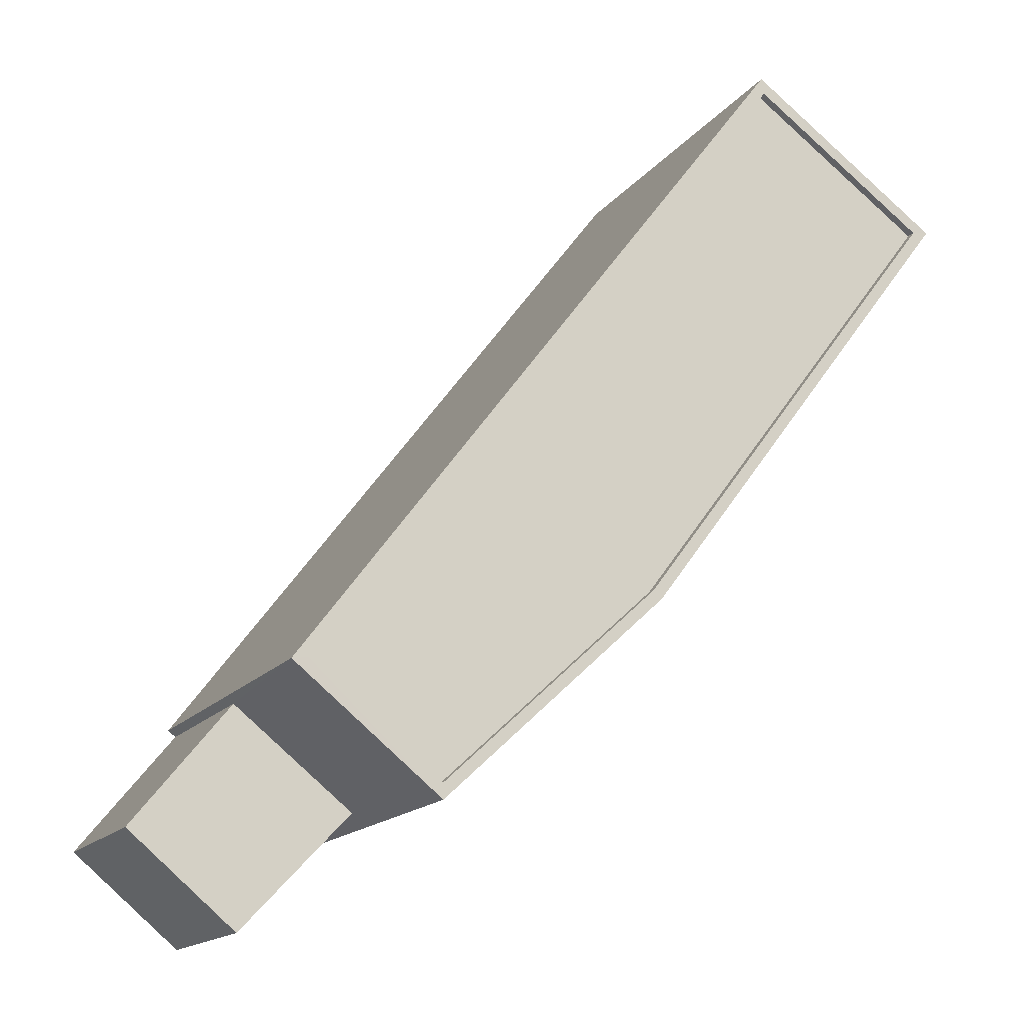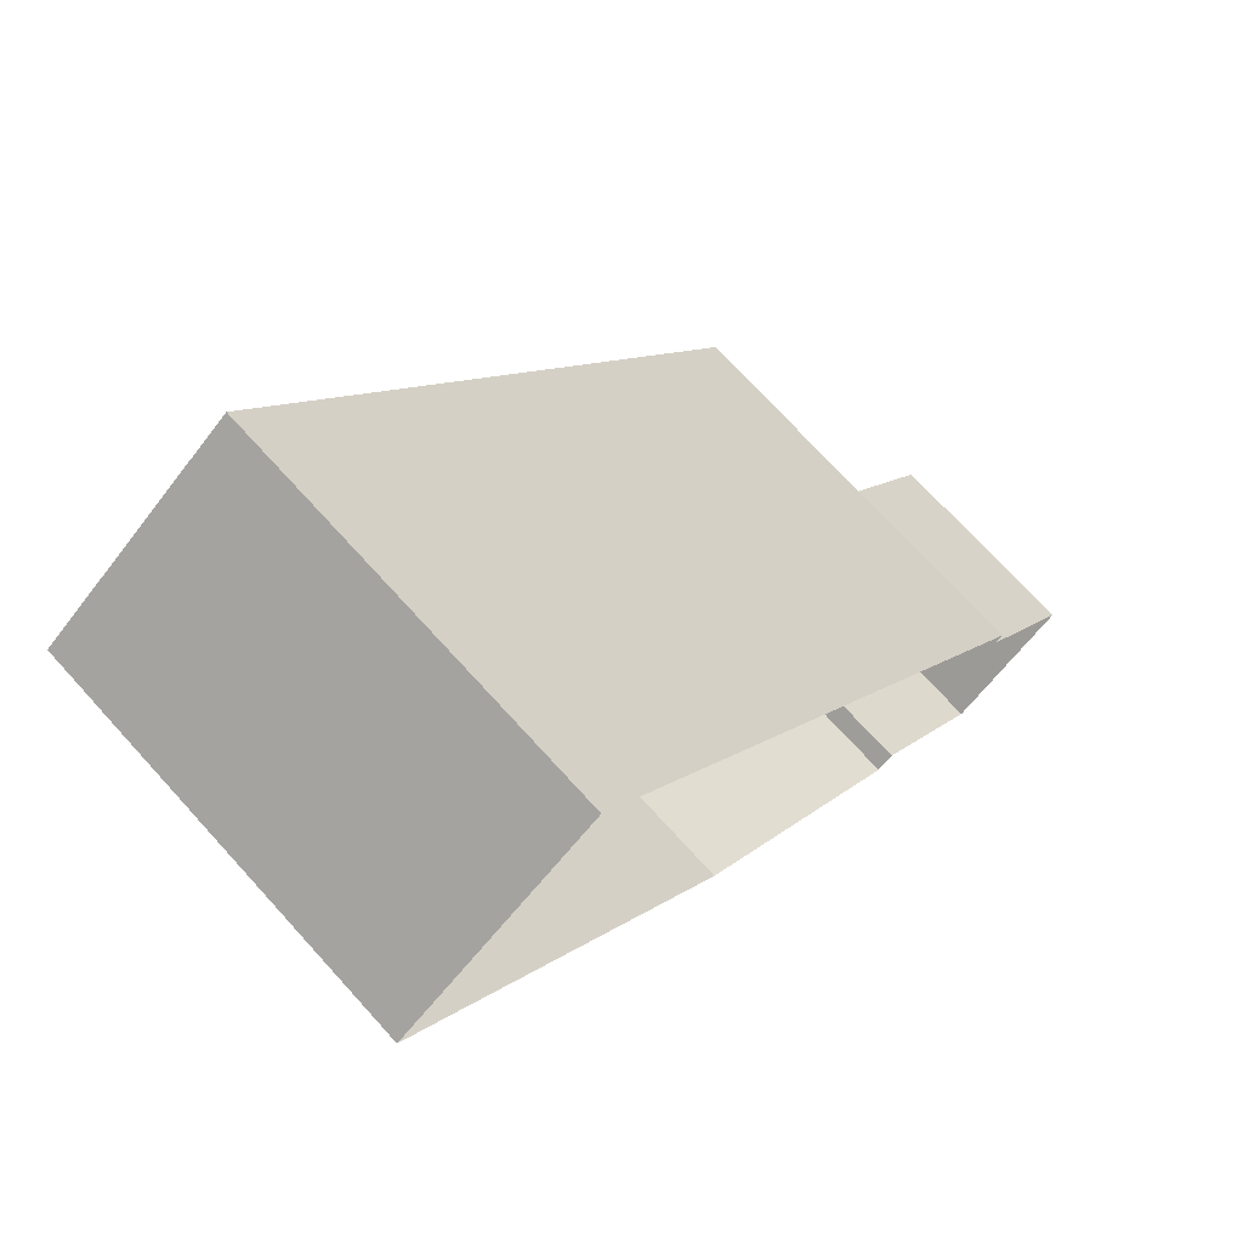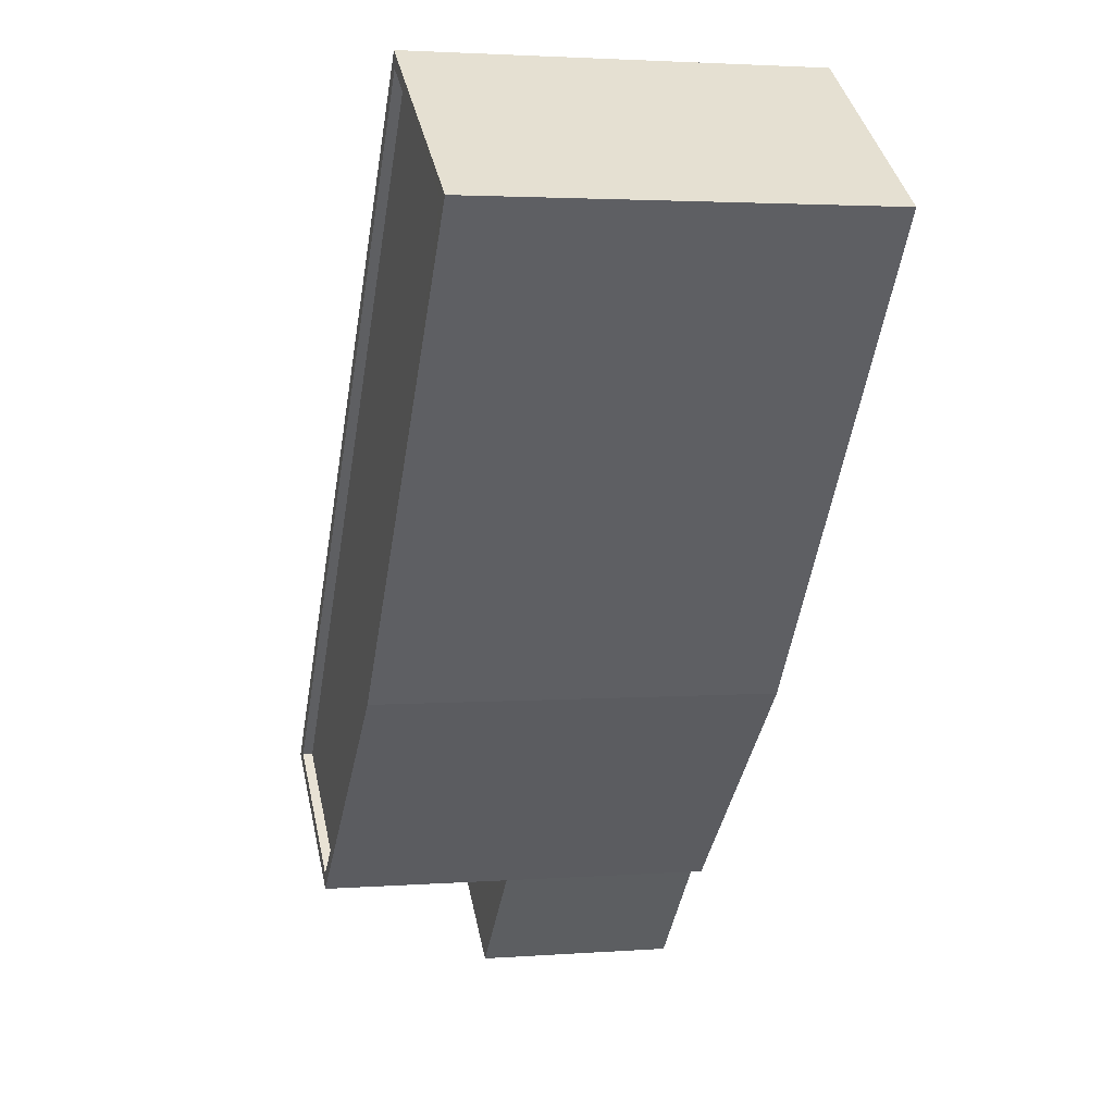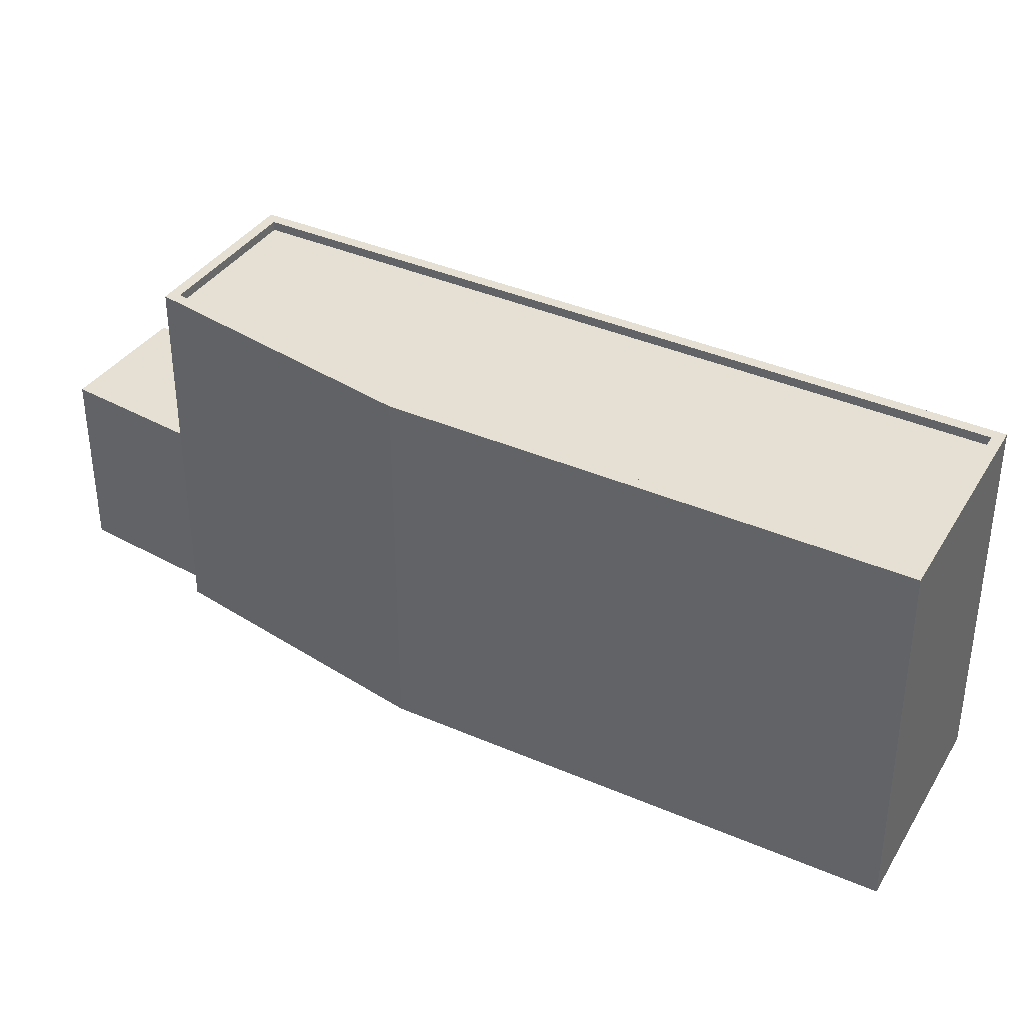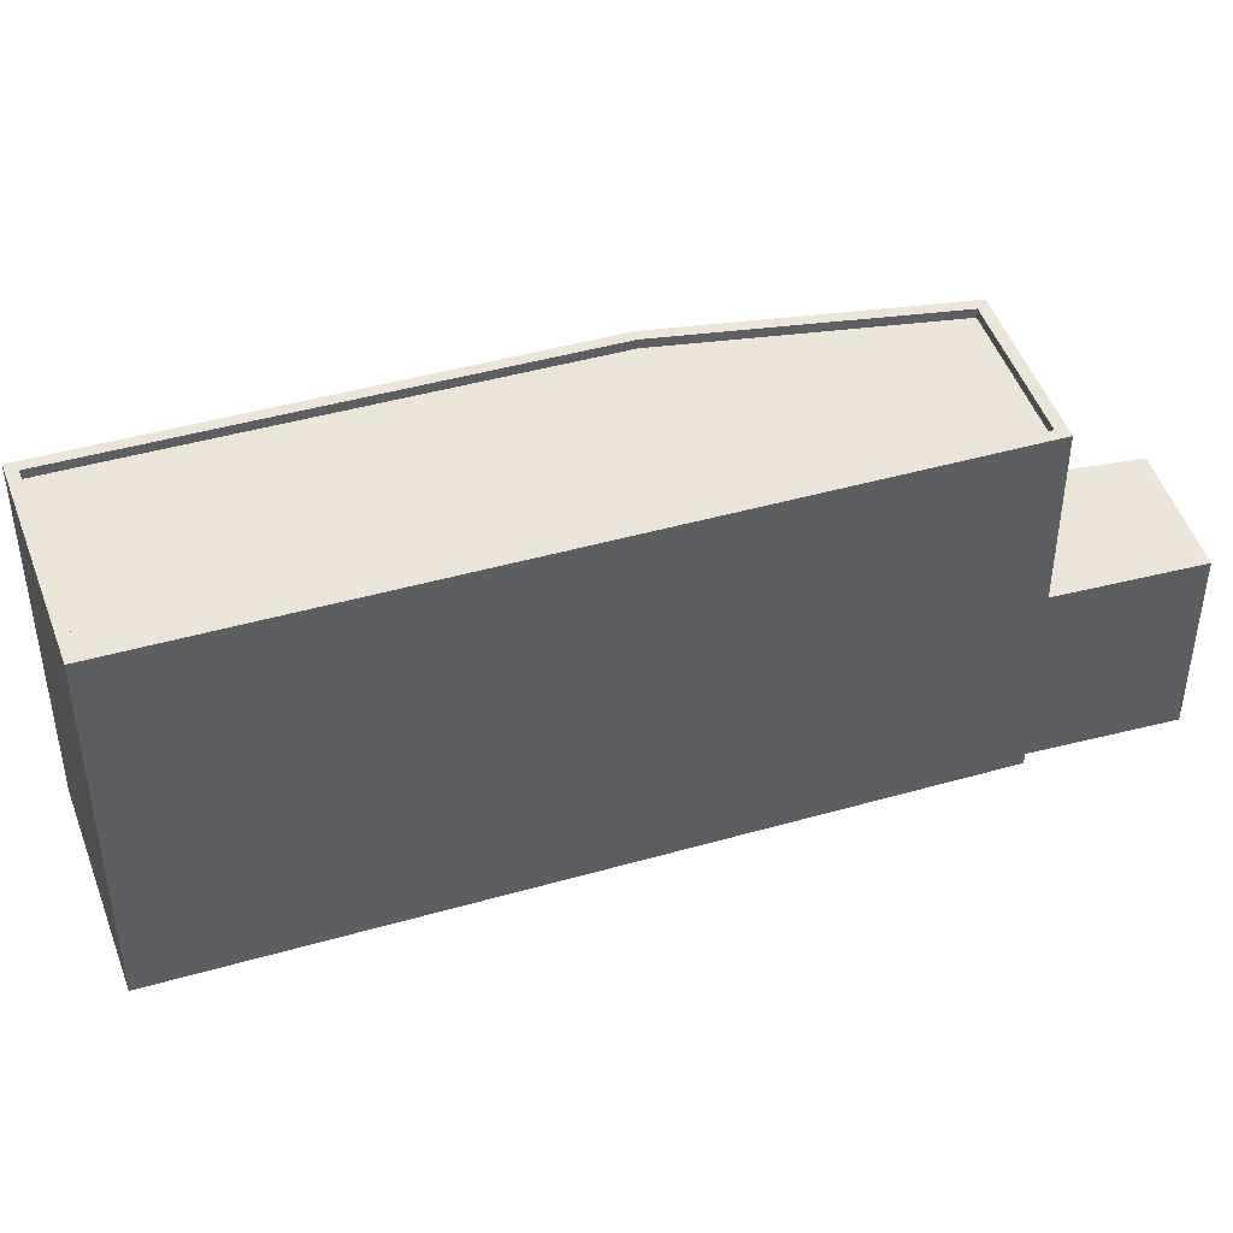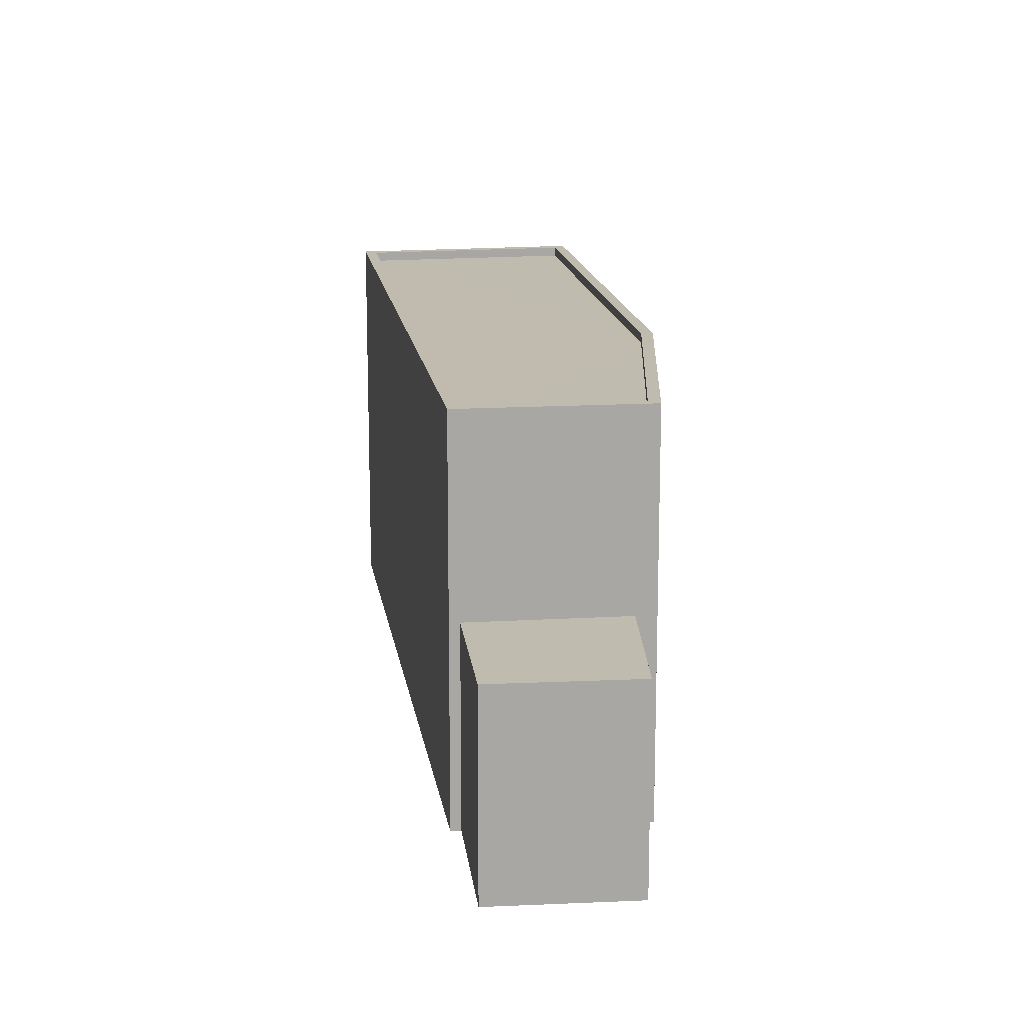
<metadata>
{"format":"obj","ext":"obj","renderer":"f3d","projection":"perspective","resolution":1024,"background":"white","views":[{"elev":-15.6,"azim":-24.0,"up":"+Y"},{"elev":72.1,"azim":137.7,"up":"+Y"},{"elev":2.7,"azim":74.8,"up":"+Y"},{"elev":38.2,"azim":81.8,"up":"+Z"},{"elev":44.5,"azim":-145.5,"up":"+Z"},{"elev":15.9,"azim":-45.4,"up":"+Z"}]}
</metadata>
<code>
v -1.203e+04 -3.495e+04 34.97
v -1.202e+04 -3.493e+04 34.97
v -1.202e+04 -3.495e+04 34.97
v -1.201e+04 -3.493e+04 34.97
v -1.203e+04 -3.495e+04 34.97
v -1.203e+04 -3.495e+04 34.97
v -1.203e+04 -3.495e+04 34.97
v -1.203e+04 -3.495e+04 34.97
v -1.203e+04 -3.495e+04 34.97
v -1.203e+04 -3.495e+04 40.15
v -1.203e+04 -3.495e+04 40.15
v -1.203e+04 -3.495e+04 40.15
v -1.203e+04 -3.495e+04 40.15
v -1.201e+04 -3.493e+04 45.19
v -1.202e+04 -3.493e+04 45.19
v -1.201e+04 -3.493e+04 45.19
v -1.203e+04 -3.495e+04 45.19
v -1.202e+04 -3.493e+04 45.19
v -1.202e+04 -3.495e+04 45.19
v -1.203e+04 -3.495e+04 45.19
v -1.203e+04 -3.495e+04 45.19
v -1.203e+04 -3.495e+04 45.19
v -1.202e+04 -3.495e+04 45.19
v -1.201e+04 -3.493e+04 44.94
v -1.202e+04 -3.493e+04 44.94
v -1.202e+04 -3.495e+04 44.94
v -1.203e+04 -3.495e+04 44.94
v -1.203e+04 -3.495e+04 44.94
f 1 2 3
f 2 4 3
f 5 6 7
f 7 1 3
f 8 3 9
f 8 5 7
f 8 7 3
f 10 11 12
f 13 10 12
f 14 15 16
f 15 17 18
f 19 20 21
f 22 17 21
f 23 20 19
f 15 18 16
f 18 17 22
f 20 22 21
f 24 25 26
f 25 27 26
f 27 28 26
f 16 19 14
f 16 23 19
f 13 12 5
f 8 13 5
f 11 6 5
f 12 11 5
f 10 6 11
f 10 7 6
f 8 9 13
f 9 21 13
f 7 10 1
f 13 21 17
f 10 13 17
f 1 10 17
f 15 4 2
f 15 14 4
f 14 3 4
f 14 19 3
f 19 9 3
f 19 21 9
f 15 2 1
f 17 15 1
f 18 27 25
f 18 22 27
f 18 25 24
f 16 18 24
f 16 24 26
f 23 16 26
f 20 26 28
f 20 23 26
f 22 28 27
f 22 20 28

</code>
